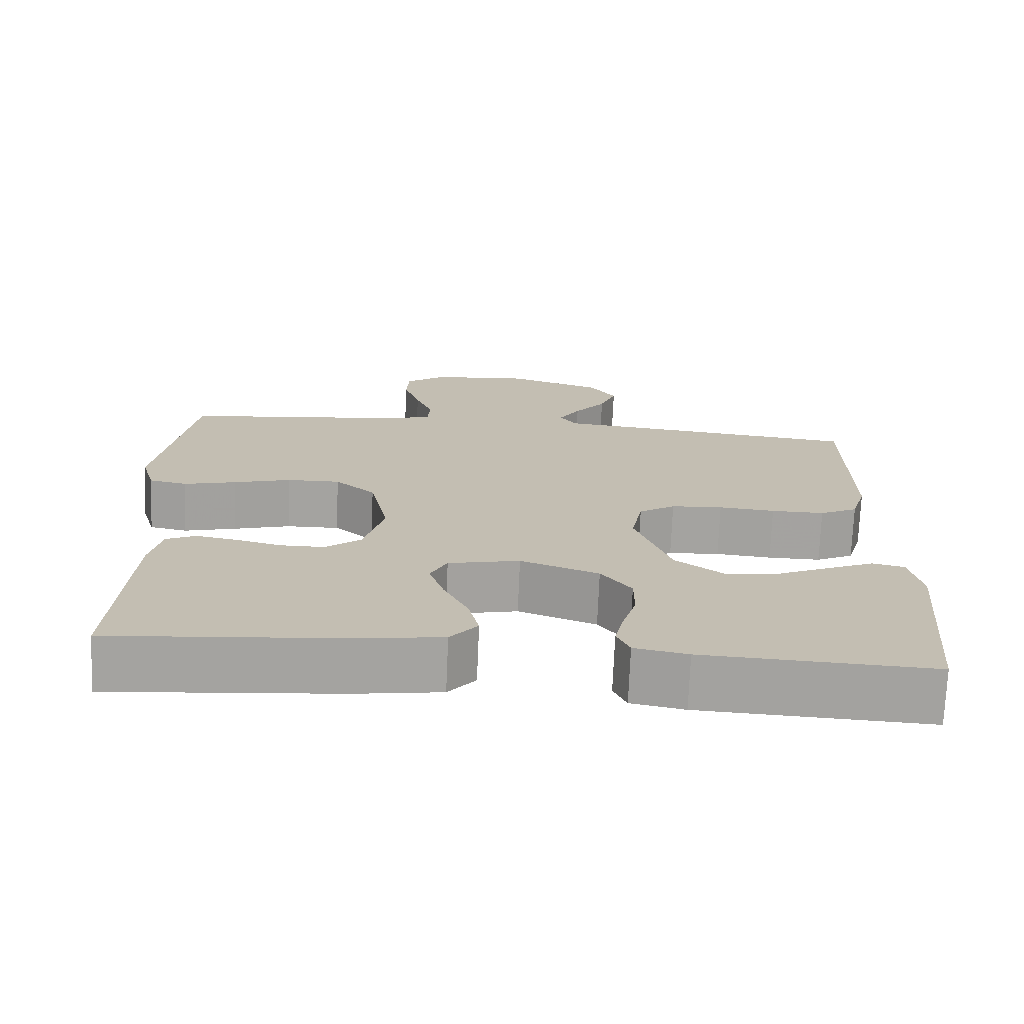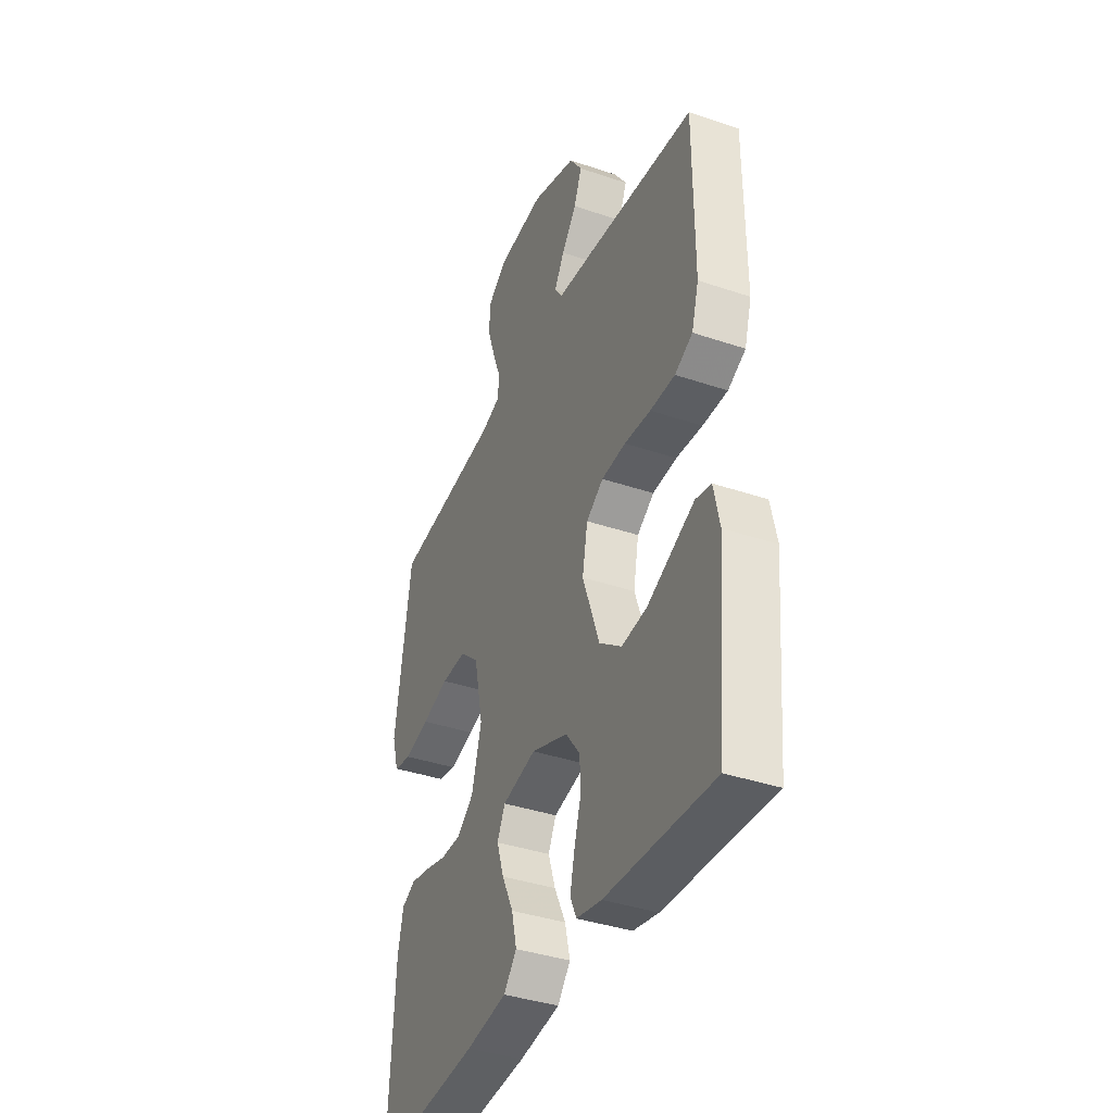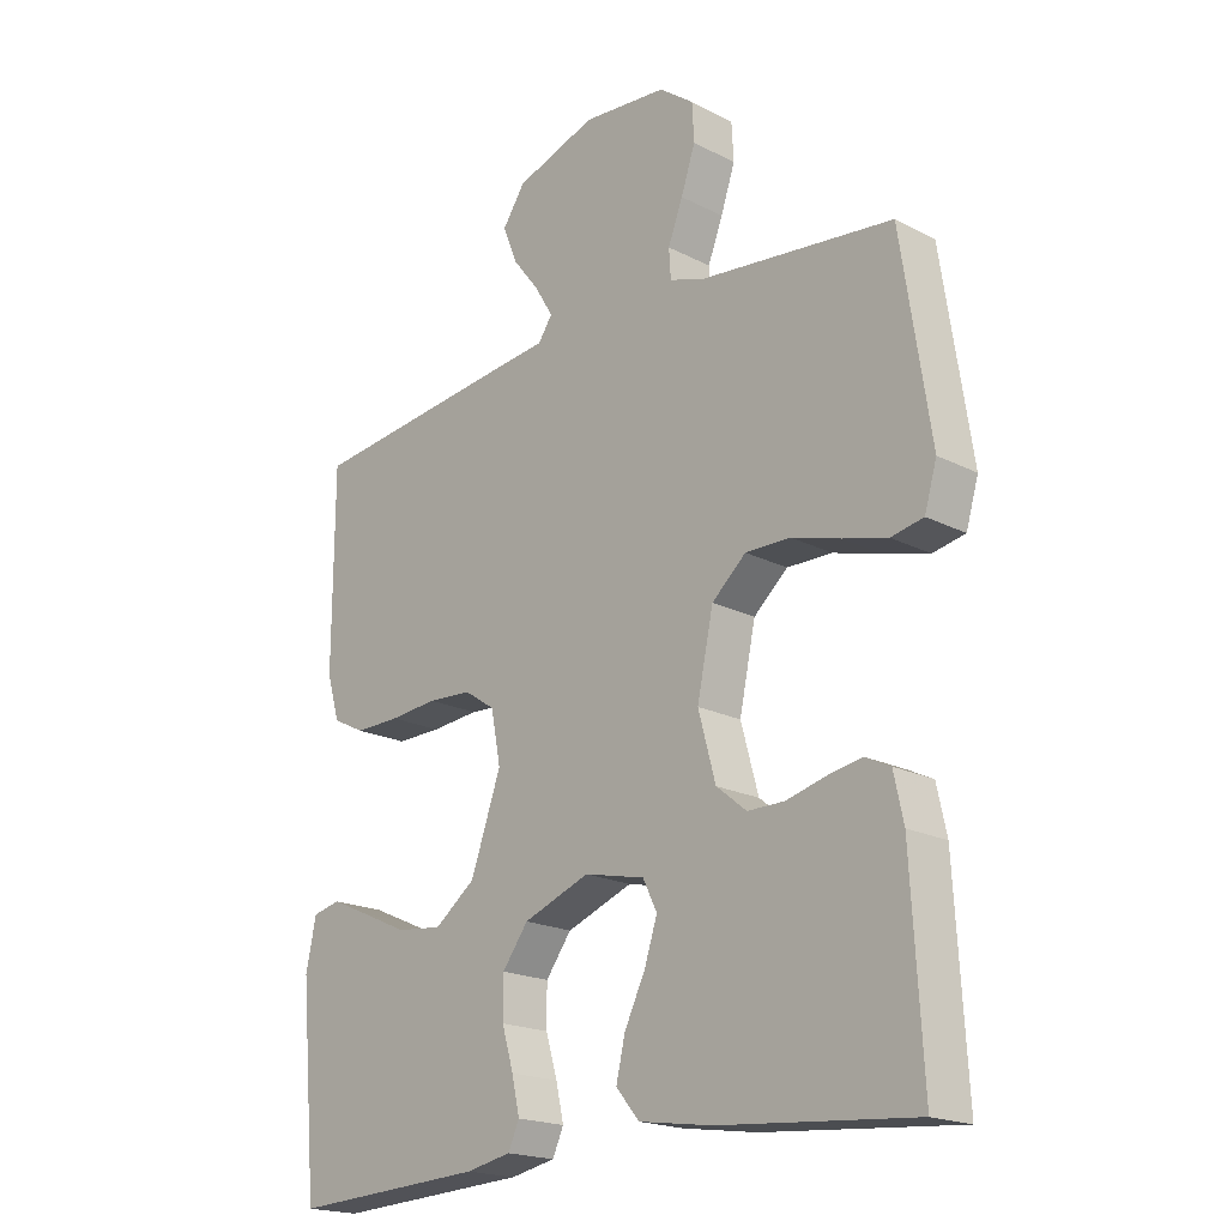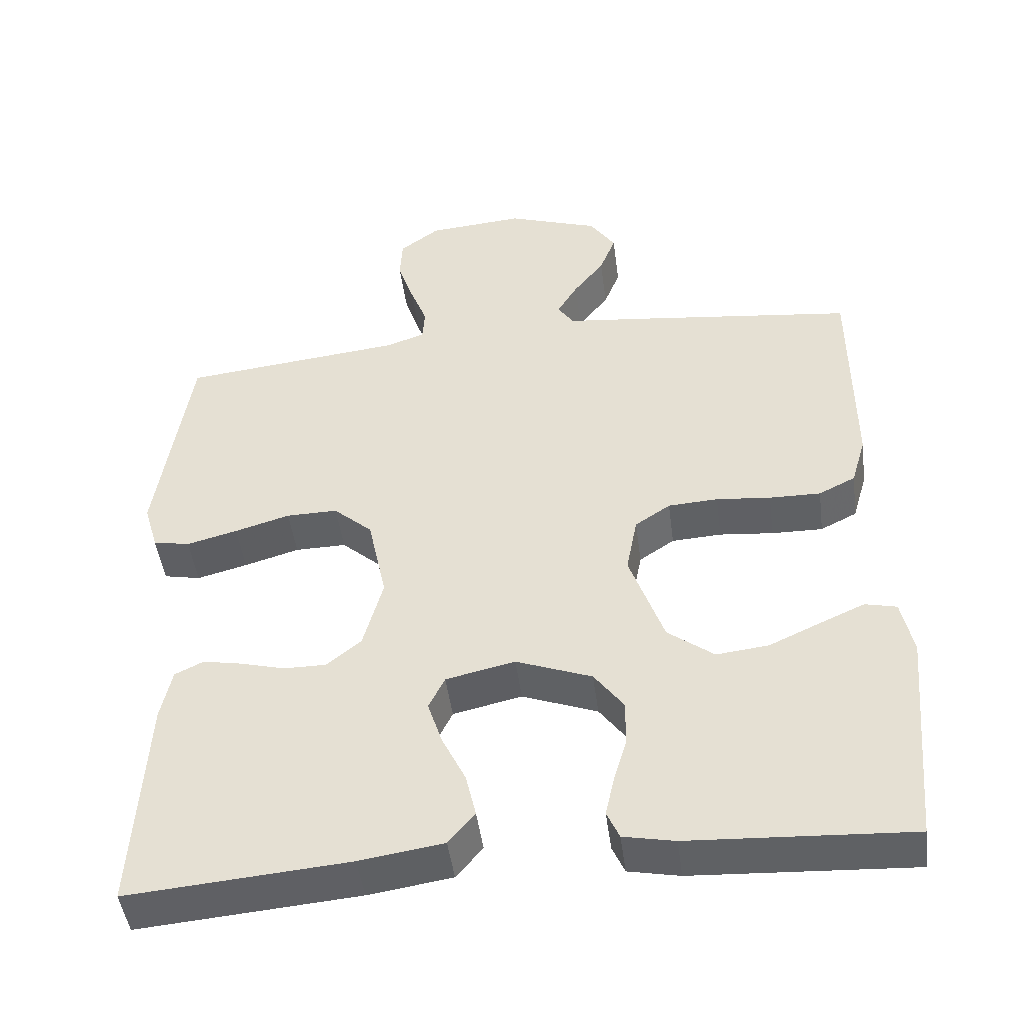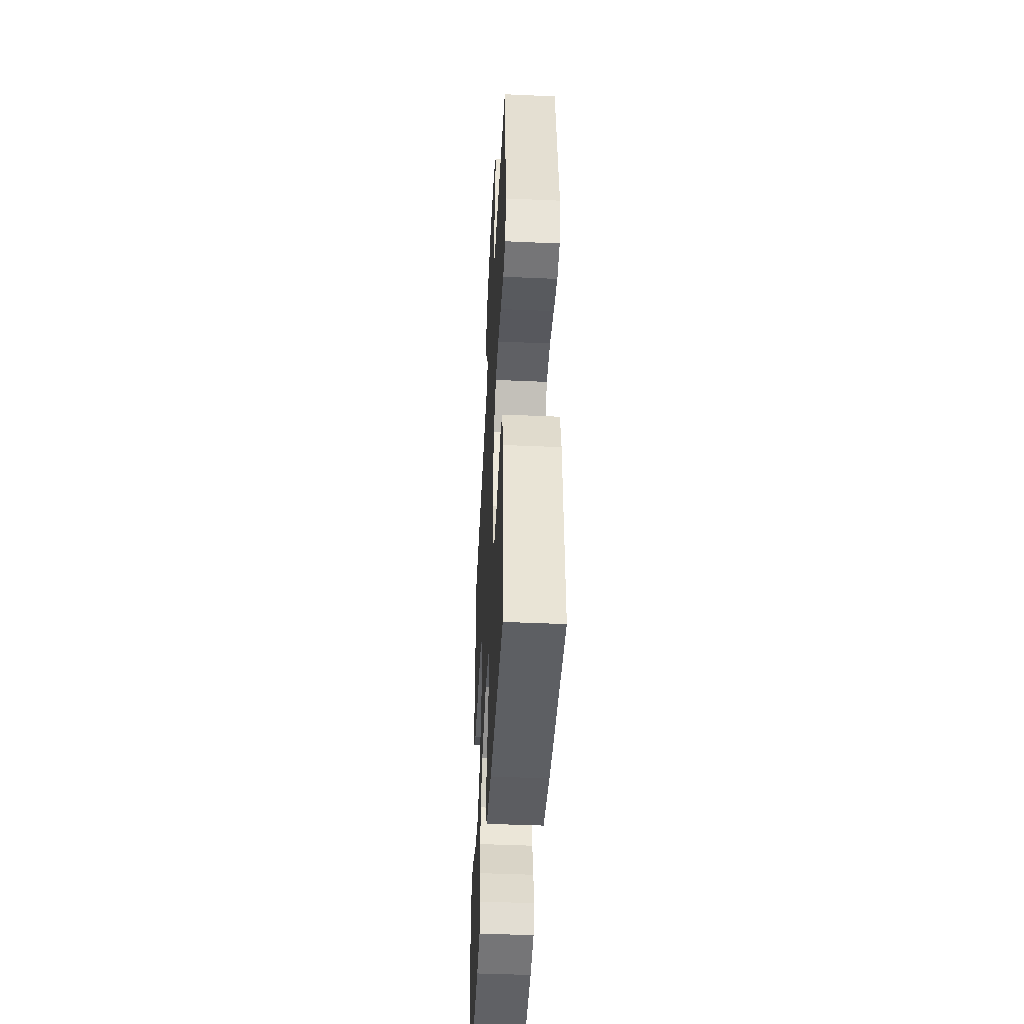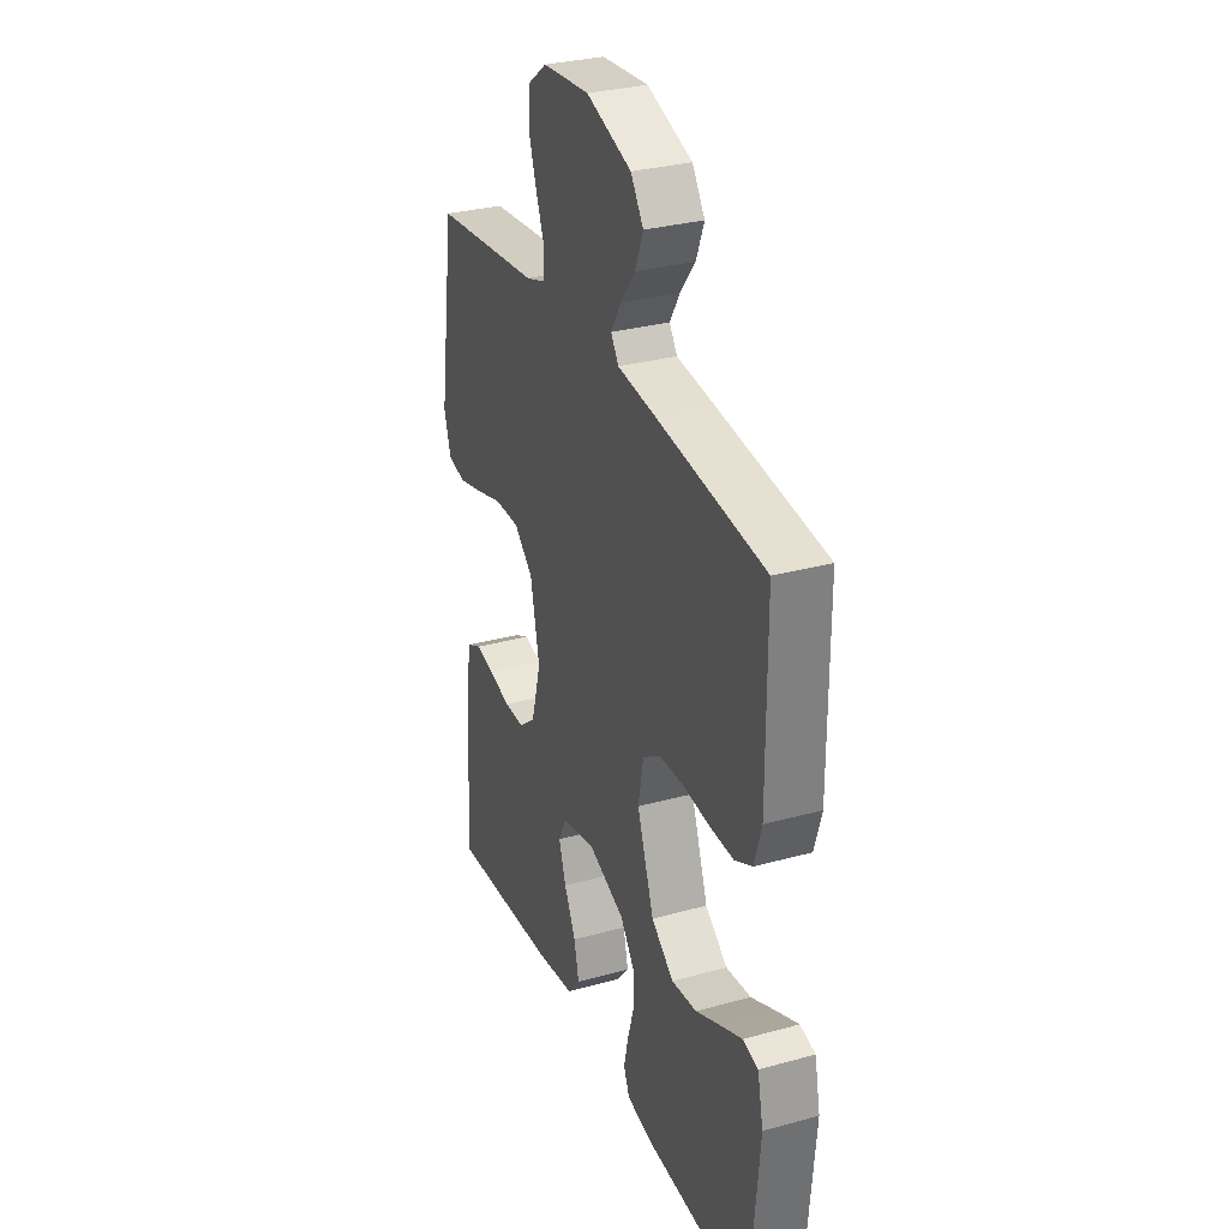
<metadata>
{"format":"obj","ext":"obj","renderer":"f3d","projection":"perspective","resolution":1024,"background":"white","views":[{"elev":-72.8,"azim":177.6,"up":"+Z"},{"elev":-38.6,"azim":-113.1,"up":"+Z"},{"elev":-19.4,"azim":46.2,"up":"+Z"},{"elev":-46.5,"azim":-172.6,"up":"+Z"},{"elev":-45.2,"azim":87.1,"up":"+Z"},{"elev":30.8,"azim":-111.6,"up":"+Z"}]}
</metadata>
<code>
v -0.5 0.07 -0.5
v -0.527 0.07 -0.2
v -0.511 0.07 -0.124
v -0.468 0.07 -0.114
v -0.407 0.07 -0.141
v -0.337 0.07 -0.173
v -0.266 0.07 -0.181
v -0.203 0.07 -0.133
v -0.156 0.07 0
v -0.171 0.07 0.079
v -0.219 0.07 0.111
v -0.287 0.07 0.115
v -0.361 0.07 0.108
v -0.431 0.07 0.107
v -0.481 0.07 0.132
v -0.501 0.07 0.2
v -0.5 0.07 0.5
v -0.2 0.07 0.535
v -0.091 0.07 0.547
v -0.069 0.07 0.579
v -0.097 0.07 0.626
v -0.139 0.07 0.68
v -0.161 0.07 0.736
v -0.126 0.07 0.788
v 0 0.07 0.831
v 0.131 0.07 0.82
v 0.185 0.07 0.78
v 0.188 0.07 0.722
v 0.166 0.07 0.656
v 0.143 0.07 0.596
v 0.146 0.07 0.551
v 0.2 0.07 0.533
v 0.5 0.07 0.5
v 0.545 0.07 0.2
v 0.526 0.07 0.135
v 0.476 0.07 0.125
v 0.407 0.07 0.143
v 0.332 0.07 0.165
v 0.262 0.07 0.166
v 0.209 0.07 0.119
v 0.184 0.07 0
v 0.211 0.07 -0.099
v 0.258 0.07 -0.137
v 0.315 0.07 -0.137
v 0.376 0.07 -0.121
v 0.429 0.07 -0.111
v 0.468 0.07 -0.13
v 0.483 0.07 -0.2
v 0.5 0.07 -0.5
v 0.2 0.07 -0.475
v 0.086 0.07 -0.458
v 0.05 0.07 -0.415
v 0.064 0.07 -0.355
v 0.096 0.07 -0.289
v 0.116 0.07 -0.228
v 0.094 0.07 -0.183
v 0 0.07 -0.162
v -0.103 0.07 -0.201
v -0.143 0.07 -0.255
v -0.143 0.07 -0.317
v -0.125 0.07 -0.378
v -0.113 0.07 -0.432
v -0.13 0.07 -0.47
v -0.2 0.07 -0.484
v -0.5 0 -0.5
v -0.527 0 -0.2
v -0.511 0 -0.124
v -0.468 0 -0.114
v -0.407 0 -0.141
v -0.337 0 -0.173
v -0.266 0 -0.181
v -0.203 0 -0.133
v -0.156 0 0
v -0.171 0 0.079
v -0.219 0 0.111
v -0.287 0 0.115
v -0.361 0 0.108
v -0.431 0 0.107
v -0.481 0 0.132
v -0.501 0 0.2
v -0.5 0 0.5
v -0.2 0 0.535
v -0.091 0 0.547
v -0.069 0 0.579
v -0.097 0 0.626
v -0.139 0 0.68
v -0.161 0 0.736
v -0.126 0 0.788
v 0 0 0.831
v 0.131 0 0.82
v 0.185 0 0.78
v 0.188 0 0.722
v 0.166 0 0.656
v 0.143 0 0.596
v 0.146 0 0.551
v 0.2 0 0.533
v 0.5 0 0.5
v 0.545 0 0.2
v 0.526 0 0.135
v 0.476 0 0.125
v 0.407 0 0.143
v 0.332 0 0.165
v 0.262 0 0.166
v 0.209 0 0.119
v 0.184 0 0
v 0.211 0 -0.099
v 0.258 0 -0.137
v 0.315 0 -0.137
v 0.376 0 -0.121
v 0.429 0 -0.111
v 0.468 0 -0.13
v 0.483 0 -0.2
v 0.5 0 -0.5
v 0.2 0 -0.475
v 0.086 0 -0.458
v 0.05 0 -0.415
v 0.064 0 -0.355
v 0.096 0 -0.289
v 0.116 0 -0.228
v 0.094 0 -0.183
v 0 0 -0.162
v -0.103 0 -0.201
v -0.143 0 -0.255
v -0.143 0 -0.317
v -0.125 0 -0.378
v -0.113 0 -0.432
v -0.13 0 -0.47
v -0.2 0 -0.484
f 60 61 62 63
f 60 63 64 1
f 51 52 53 54
f 51 54 55
f 50 51 55
f 49 50 55
f 48 49 55 56
f 44 45 46 47
f 44 47 48 56
f 35 36 37 38
f 33 34 35 38
f 32 33 38 39
f 31 32 39 40
f 27 28 29 30
f 25 26 27 30
f 25 30 31
f 21 22 23 24
f 20 21 24 25
f 16 17 18 19
f 14 15 16 19
f 12 13 14 19
f 11 12 19 20
f 10 11 20
f 9 10 20 25
f 3 4 5 6
f 1 2 3 6
f 59 60 1 6
f 58 59 6 7
f 57 58 7 8
f 43 44 56 57
f 42 43 57 8
f 41 42 8 9
f 31 40 41
f 9 25 31 41
f 127 126 125 124
f 65 128 127 124
f 118 117 116 115
f 119 118 115
f 119 115 114
f 119 114 113
f 120 119 113 112
f 111 110 109 108
f 120 112 111 108
f 102 101 100 99
f 102 99 98 97
f 103 102 97 96
f 104 103 96 95
f 94 93 92 91
f 94 91 90 89
f 95 94 89
f 88 87 86 85
f 89 88 85 84
f 83 82 81 80
f 83 80 79 78
f 83 78 77 76
f 84 83 76 75
f 84 75 74
f 89 84 74 73
f 70 69 68 67
f 70 67 66 65
f 70 65 124 123
f 71 70 123 122
f 72 71 122 121
f 121 120 108 107
f 72 121 107 106
f 73 72 106 105
f 105 104 95
f 105 95 89 73
f 1 65 66 2
f 2 66 67 3
f 3 67 68 4
f 4 68 69 5
f 5 69 70 6
f 6 70 71 7
f 7 71 72 8
f 8 72 73 9
f 9 73 74 10
f 10 74 75 11
f 11 75 76 12
f 12 76 77 13
f 13 77 78 14
f 14 78 79 15
f 15 79 80 16
f 16 80 81 17
f 17 81 82 18
f 18 82 83 19
f 19 83 84 20
f 20 84 85 21
f 21 85 86 22
f 22 86 87 23
f 23 87 88 24
f 24 88 89 25
f 25 89 90 26
f 26 90 91 27
f 27 91 92 28
f 28 92 93 29
f 29 93 94 30
f 30 94 95 31
f 31 95 96 32
f 32 96 97 33
f 33 97 98 34
f 34 98 99 35
f 35 99 100 36
f 36 100 101 37
f 37 101 102 38
f 38 102 103 39
f 39 103 104 40
f 40 104 105 41
f 41 105 106 42
f 42 106 107 43
f 43 107 108 44
f 44 108 109 45
f 45 109 110 46
f 46 110 111 47
f 47 111 112 48
f 48 112 113 49
f 49 113 114 50
f 50 114 115 51
f 51 115 116 52
f 52 116 117 53
f 53 117 118 54
f 54 118 119 55
f 55 119 120 56
f 56 120 121 57
f 57 121 122 58
f 58 122 123 59
f 59 123 124 60
f 60 124 125 61
f 61 125 126 62
f 62 126 127 63
f 63 127 128 64
f 64 128 65 1

</code>
